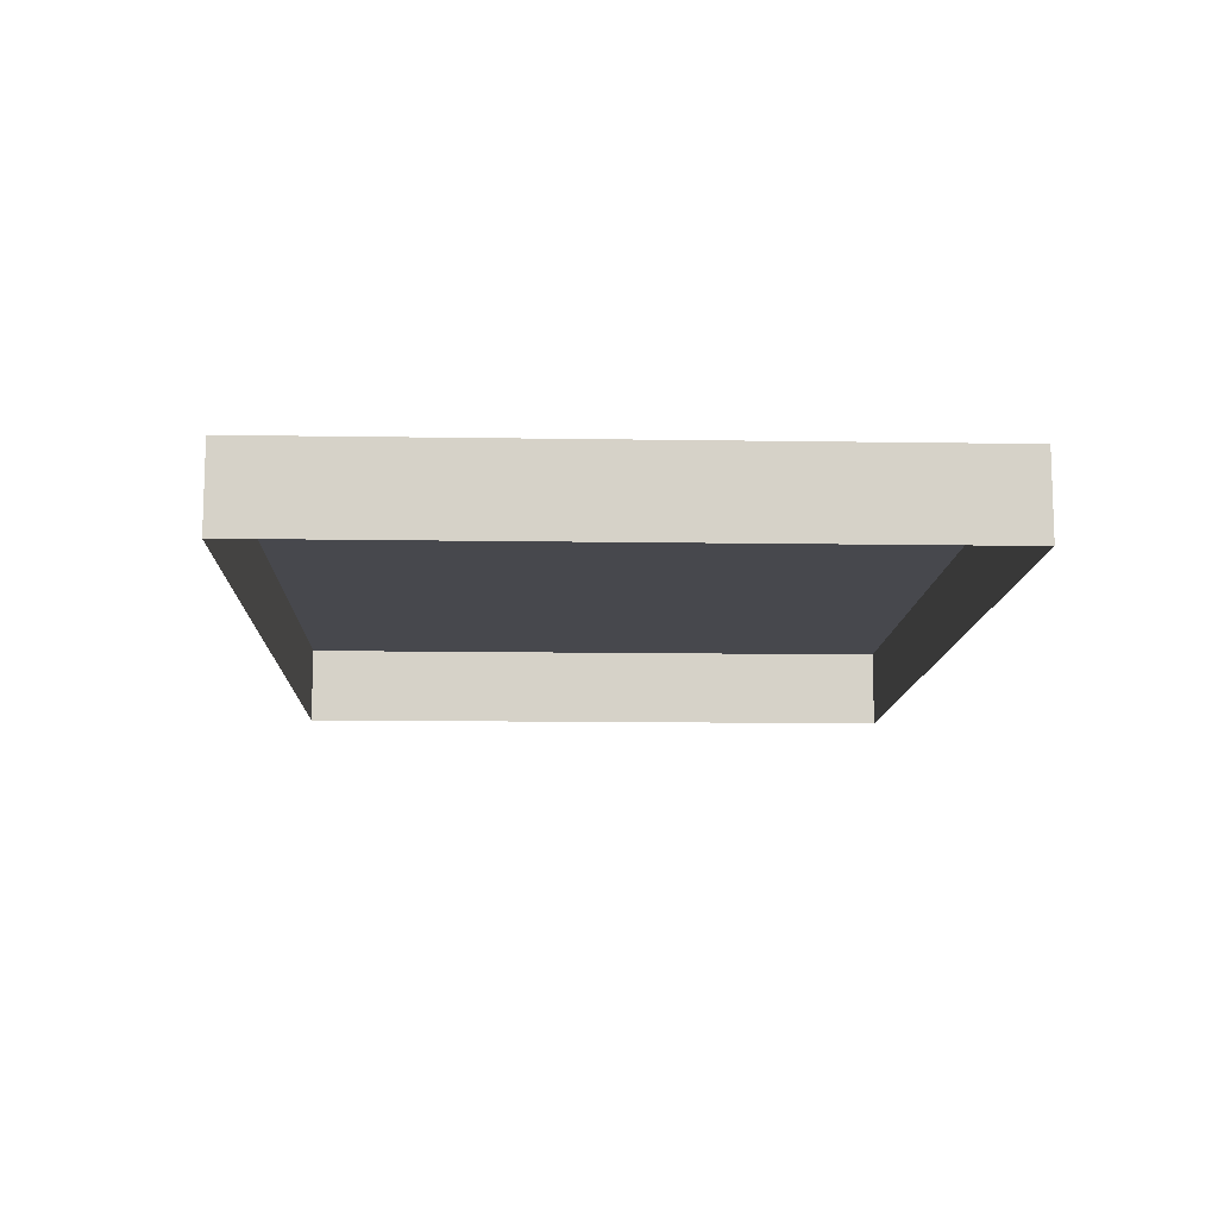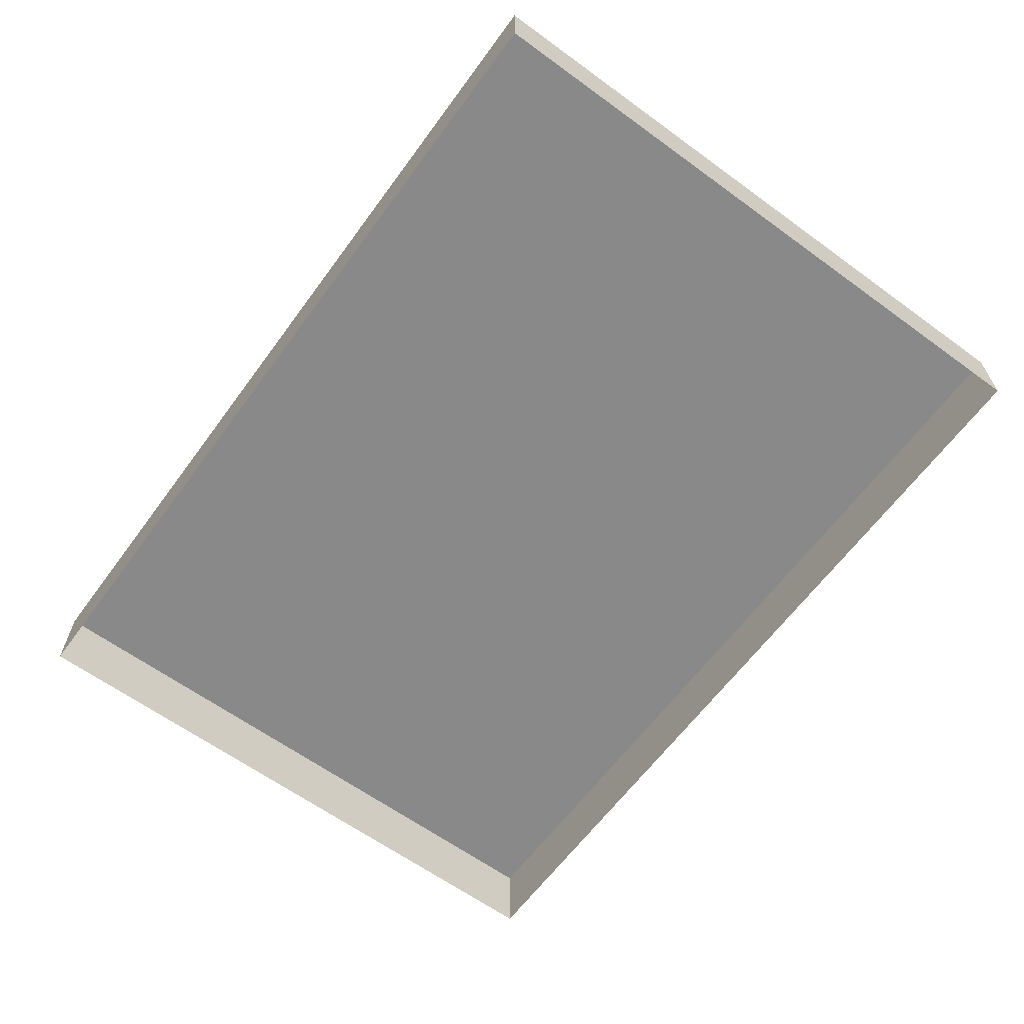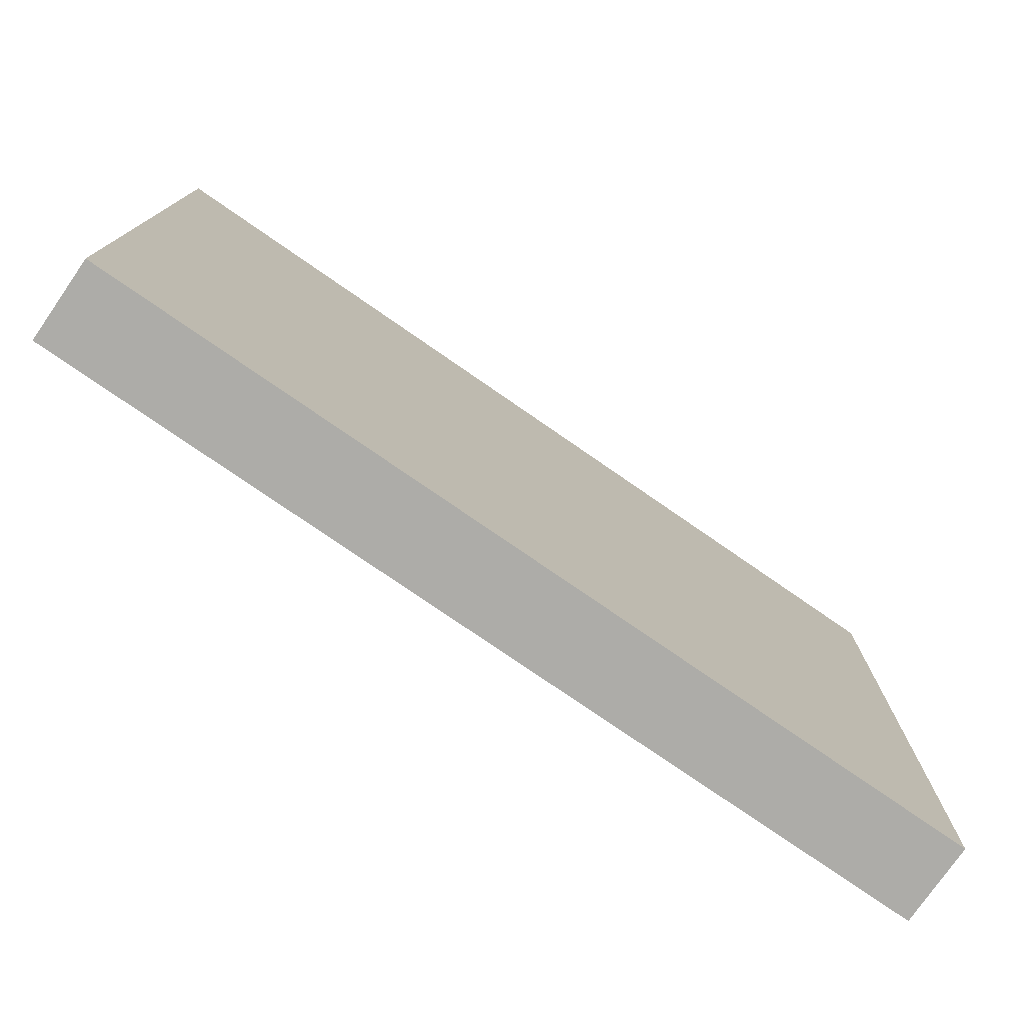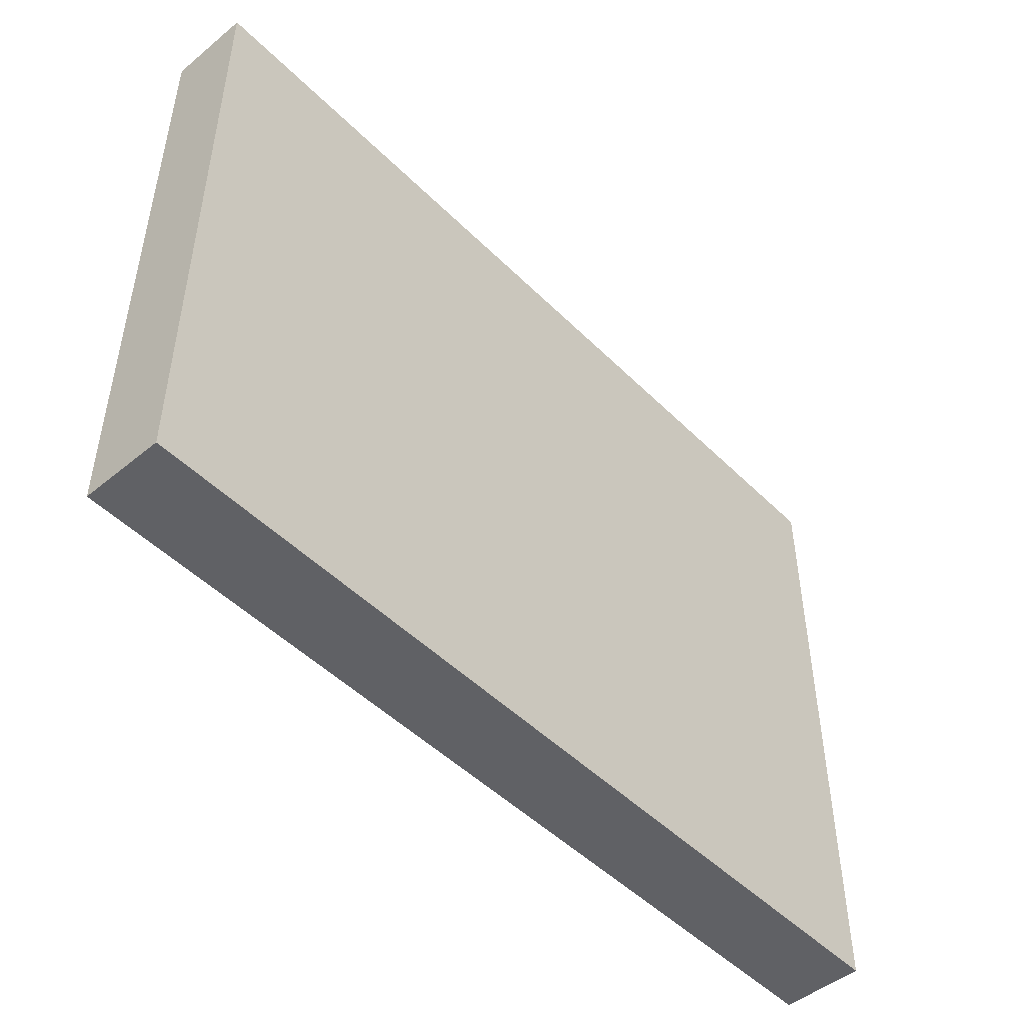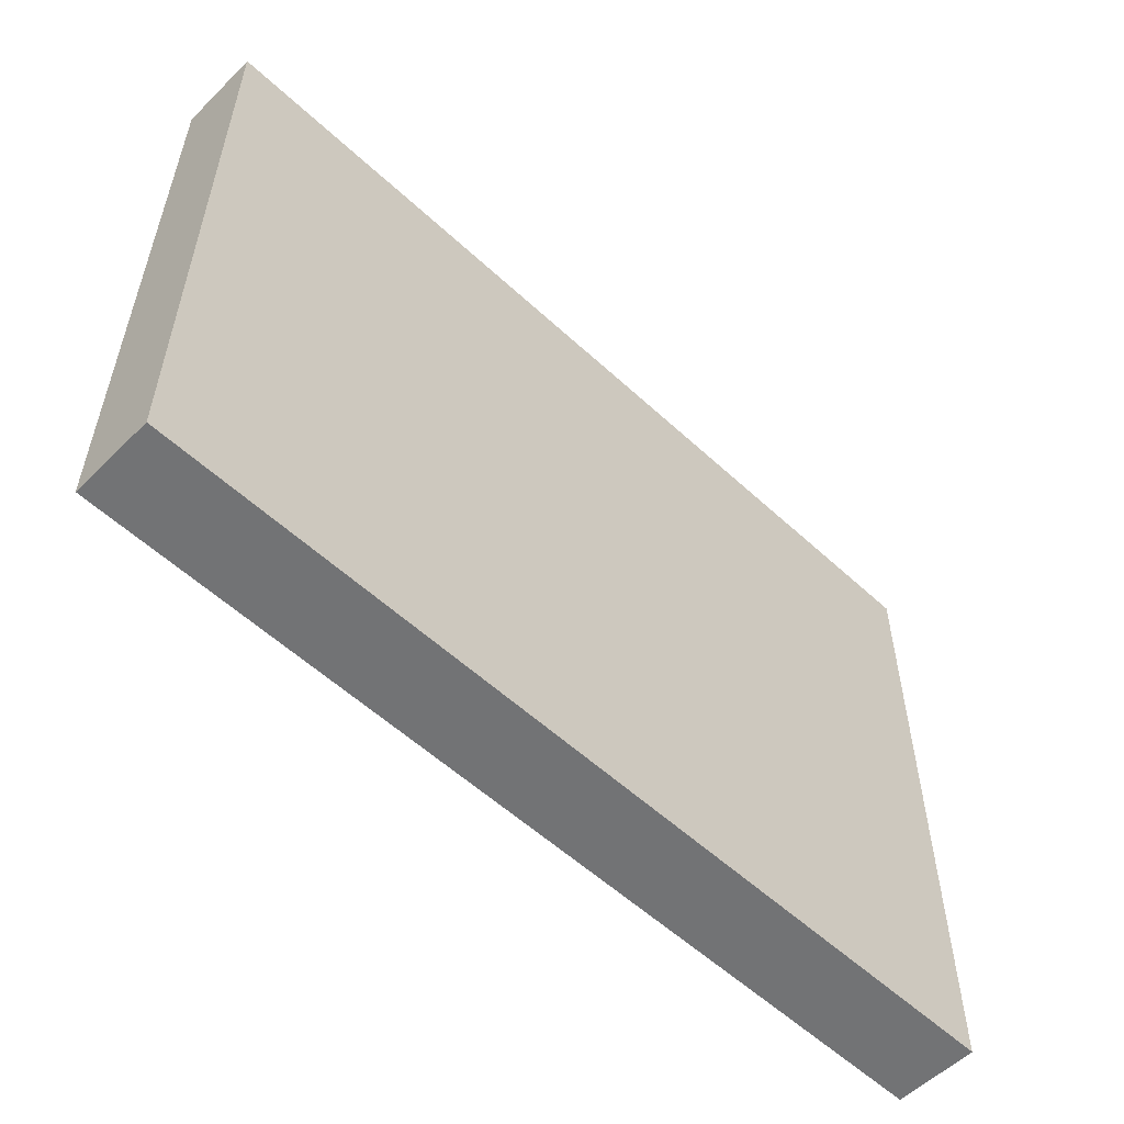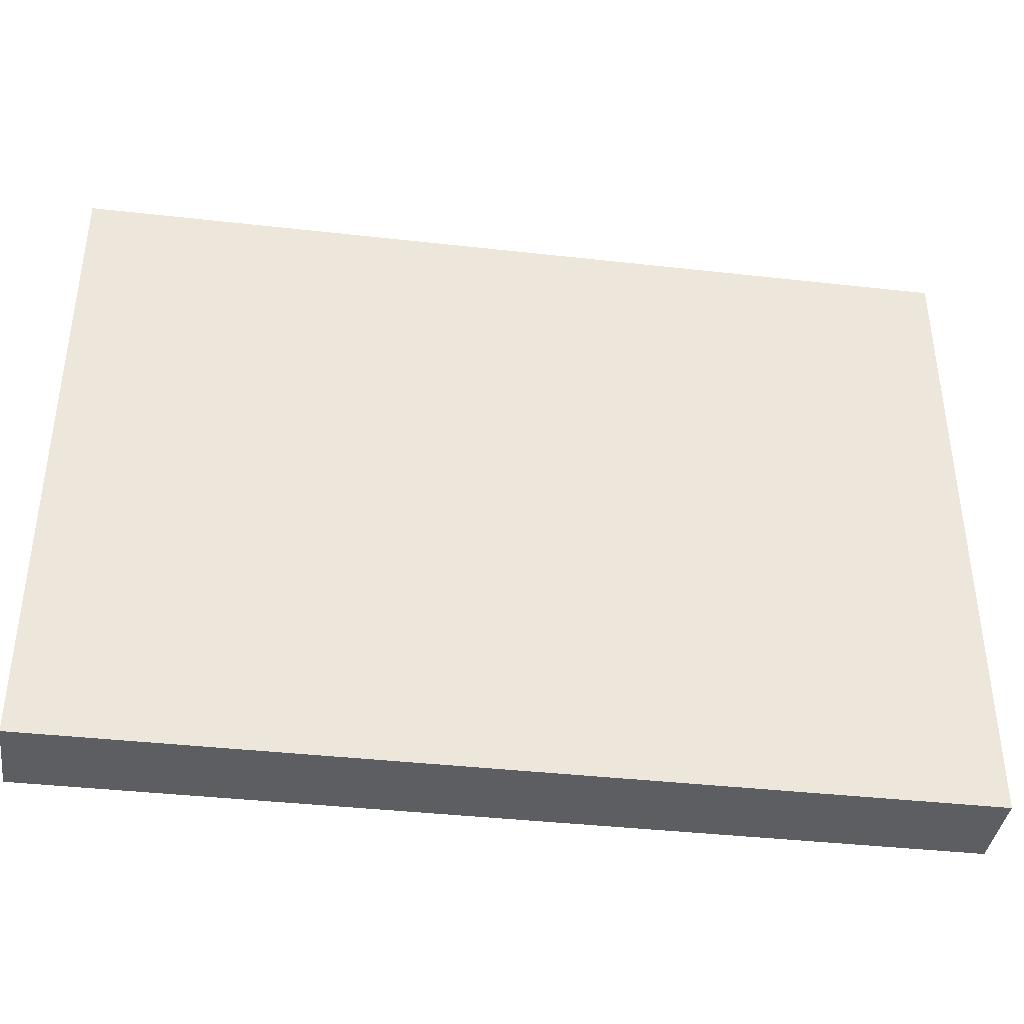
<metadata>
{"format":"obj","ext":"obj","renderer":"f3d","projection":"perspective","resolution":1024,"background":"white","views":[{"elev":-11.7,"azim":-92.2,"up":"+Z"},{"elev":-63.2,"azim":-126.3,"up":"+Z"},{"elev":-76.6,"azim":-34.7,"up":"+Y"},{"elev":-48.6,"azim":-47.6,"up":"+Y"},{"elev":-55.7,"azim":-44.2,"up":"+Y"},{"elev":-39.3,"azim":-8.0,"up":"+Y"}]}
</metadata>
<code>
o 3dw.117711079f903de35c90c1d7bd498fbb/Model/mesh1/mesh1-geometry/material_5/component_11#mesh1-geometry
v 0.1588 0.1098 0.5896
v 0.2239 0.1098 0.5955
v 0.2239 0.1098 0.5896
v 0.2239 0.1098 0.5896
v 0.2239 0.1098 0.5955
v 0.1588 0.1098 0.5896
v 0.2239 0.1098 0.5955
v 0.2239 0.06242 0.5896
v 0.2239 0.1098 0.5896
v 0.2239 0.1098 0.5896
v 0.2239 0.06242 0.5896
v 0.2239 0.1098 0.5955
v 0.2239 0.1098 0.5955
v 0.1588 0.1098 0.5896
v 0.1588 0.1098 0.5955
v 0.1588 0.1098 0.5955
v 0.1588 0.1098 0.5896
v 0.2239 0.1098 0.5955
v 0.2239 0.06242 0.5896
v 0.2239 0.1098 0.5955
v 0.2239 0.06242 0.5955
v 0.2239 0.06242 0.5955
v 0.2239 0.1098 0.5955
v 0.2239 0.06242 0.5896
v 0.2239 0.06242 0.5896
v 0.1588 0.06242 0.5955
v 0.1588 0.06242 0.5896
v 0.1588 0.06242 0.5896
v 0.1588 0.06242 0.5955
v 0.2239 0.06242 0.5896
v 0.1588 0.1098 0.5896
v 0.1588 0.06242 0.5955
v 0.1588 0.1098 0.5955
v 0.1588 0.1098 0.5955
v 0.1588 0.06242 0.5955
v 0.1588 0.1098 0.5896
v 0.1588 0.06242 0.5955
v 0.2239 0.1098 0.5955
v 0.1588 0.1098 0.5955
v 0.1588 0.1098 0.5955
v 0.2239 0.1098 0.5955
v 0.1588 0.06242 0.5955
v 0.2239 0.1098 0.5955
v 0.1588 0.06242 0.5955
v 0.2239 0.06242 0.5955
v 0.2239 0.06242 0.5955
v 0.1588 0.06242 0.5955
v 0.2239 0.1098 0.5955
v 0.1588 0.06242 0.5955
v 0.2239 0.06242 0.5896
v 0.2239 0.06242 0.5955
v 0.2239 0.06242 0.5955
v 0.2239 0.06242 0.5896
v 0.1588 0.06242 0.5955
v 0.1588 0.06242 0.5955
v 0.1588 0.1098 0.5896
v 0.1588 0.06242 0.5896
v 0.1588 0.06242 0.5896
v 0.1588 0.1098 0.5896
v 0.1588 0.06242 0.5955
f 1 2 3
f 4 5 6
f 7 8 9
f 10 11 12
f 13 14 15
f 16 17 18
f 19 20 21
f 22 23 24
f 25 26 27
f 28 29 30
f 31 32 33
f 34 35 36
f 37 38 39
f 40 41 42
f 43 44 45
f 46 47 48
f 49 50 51
f 52 53 54
f 55 56 57
f 58 59 60

</code>
